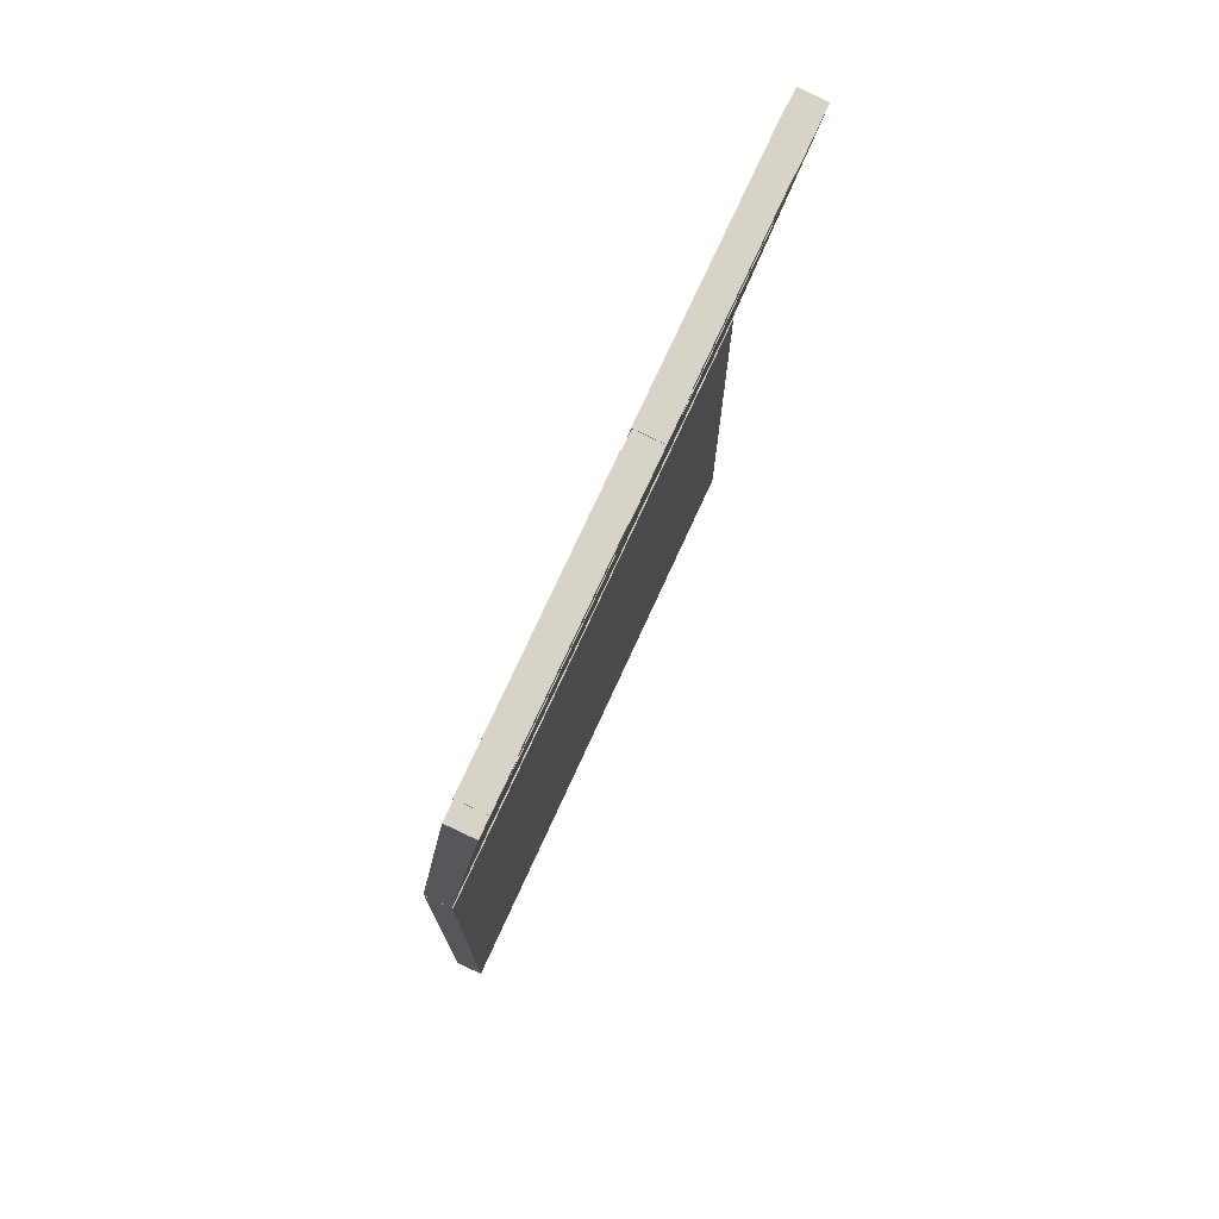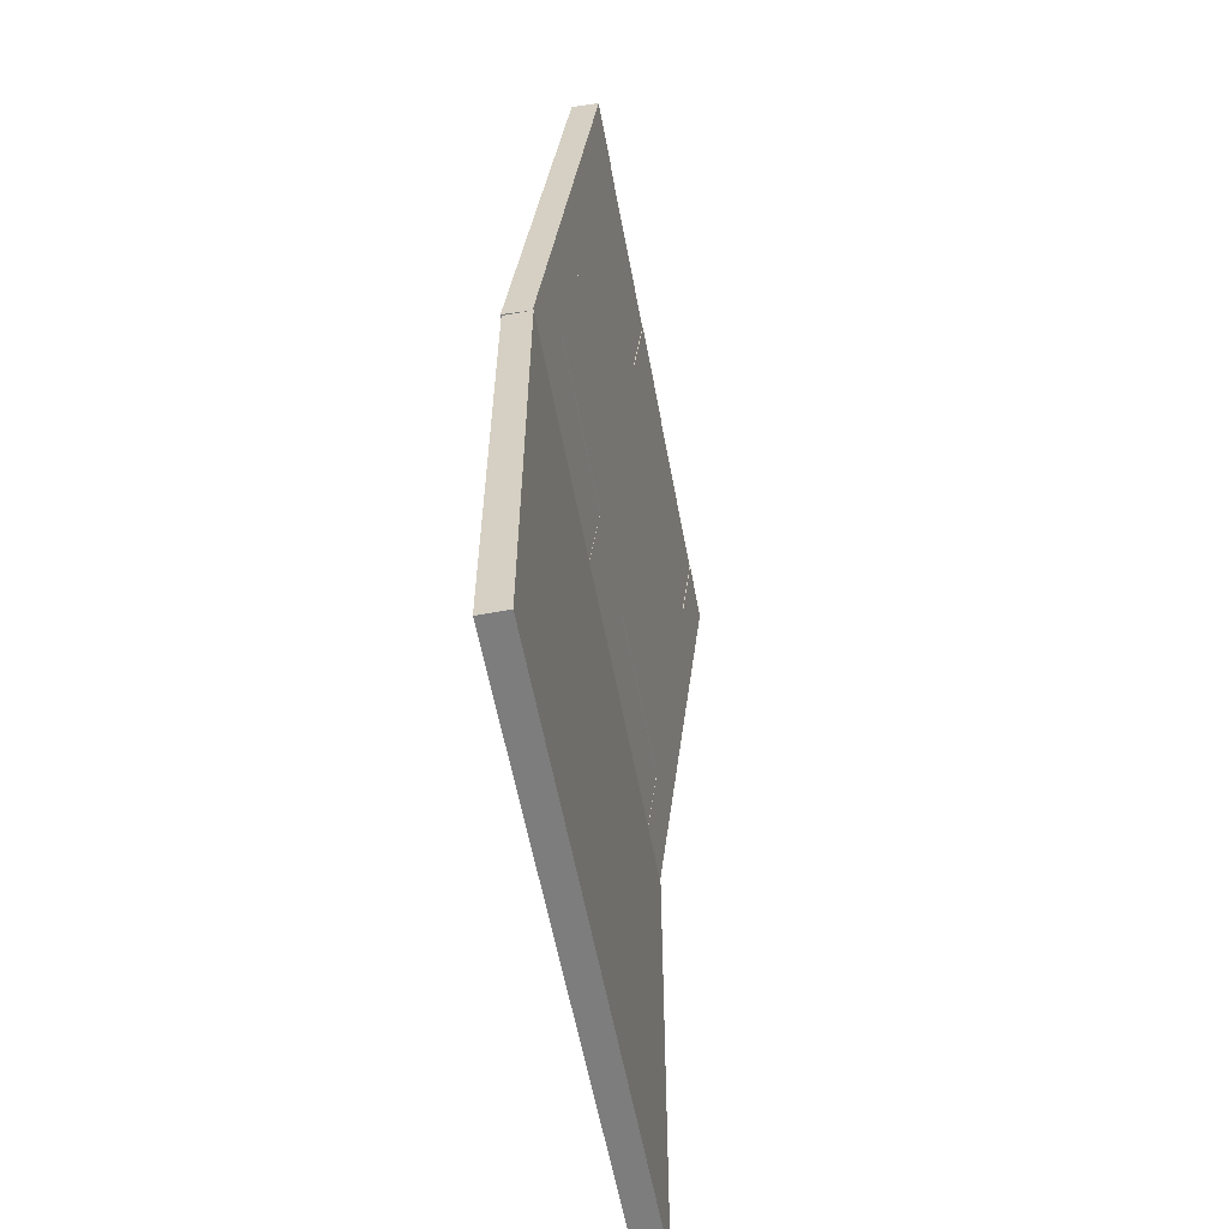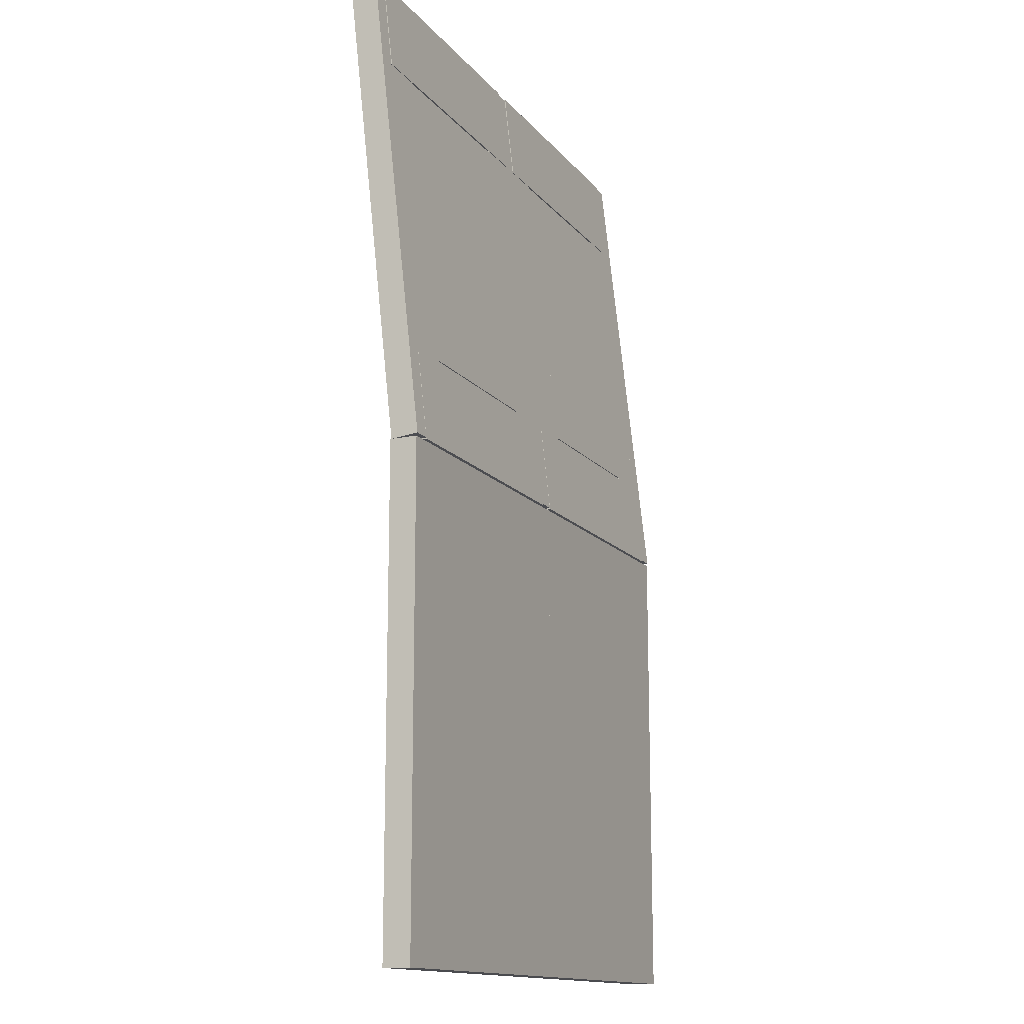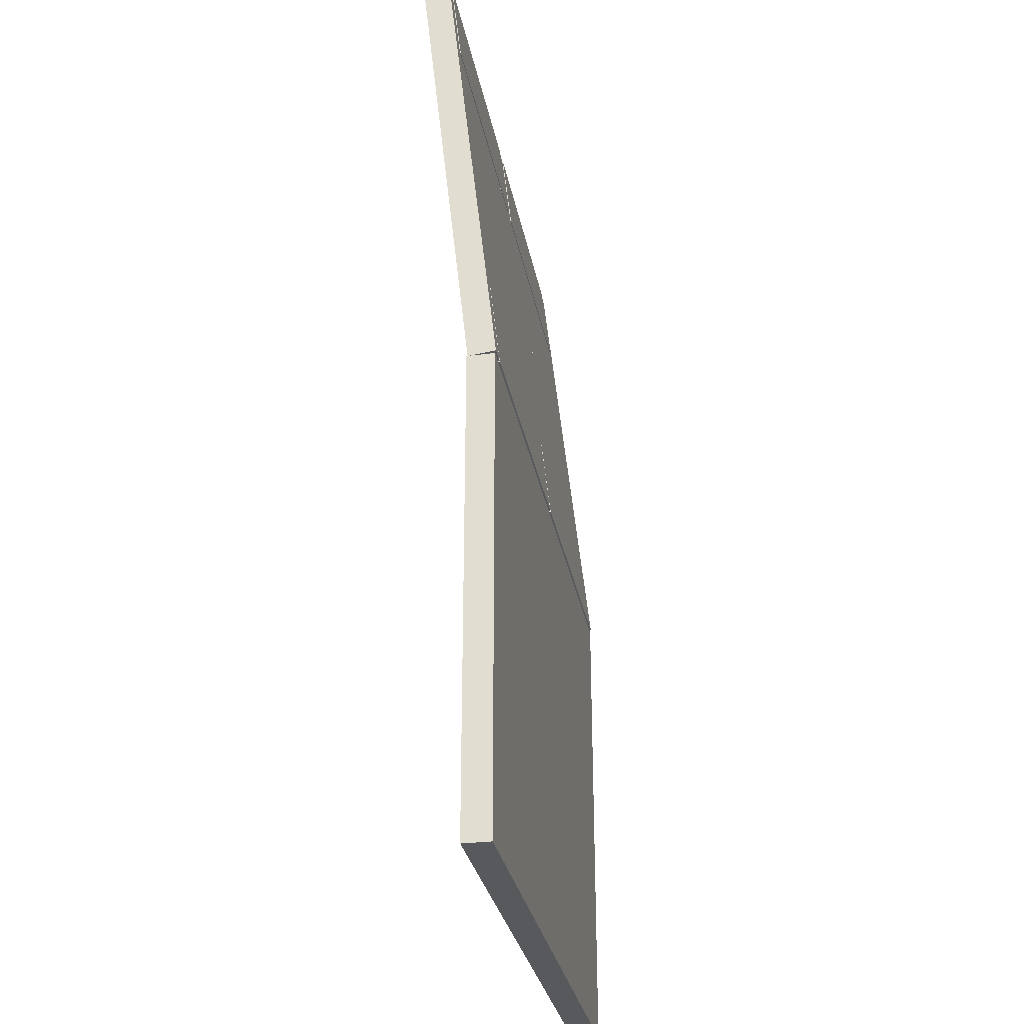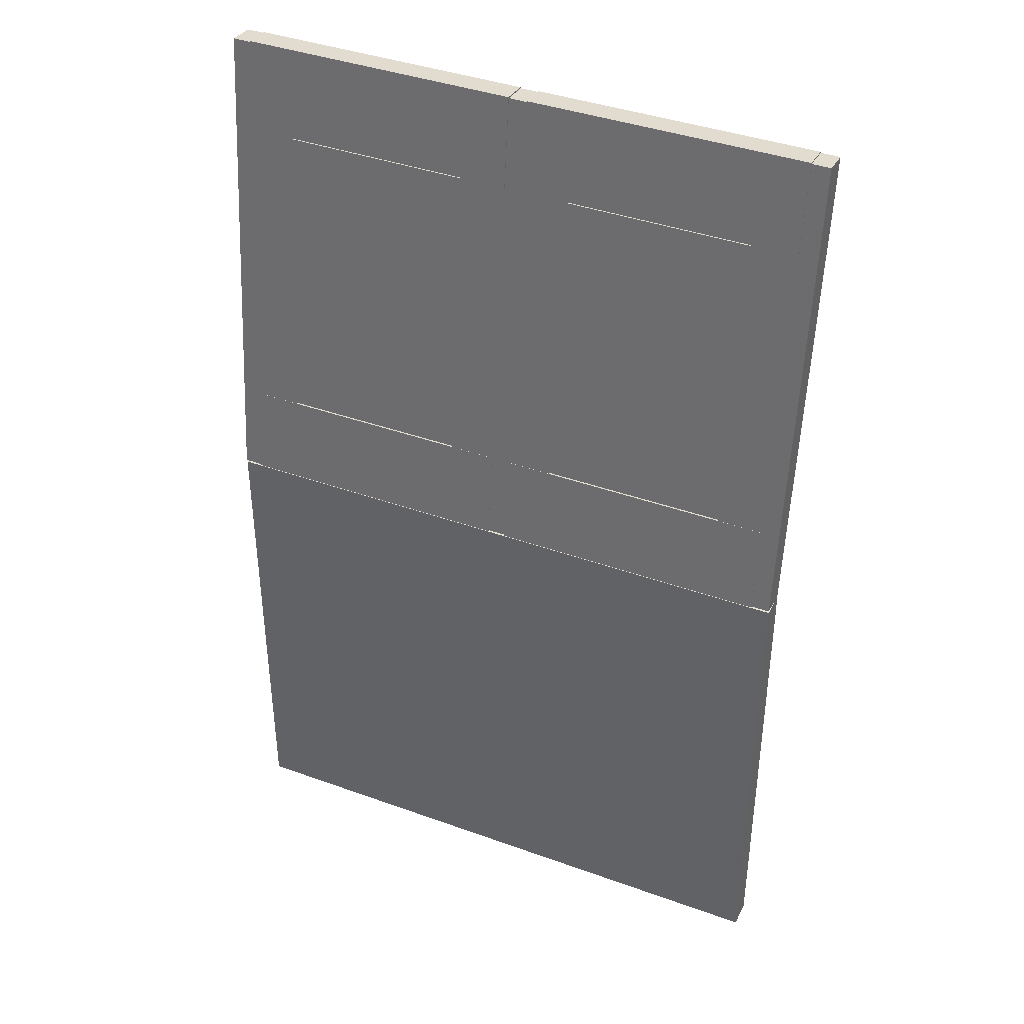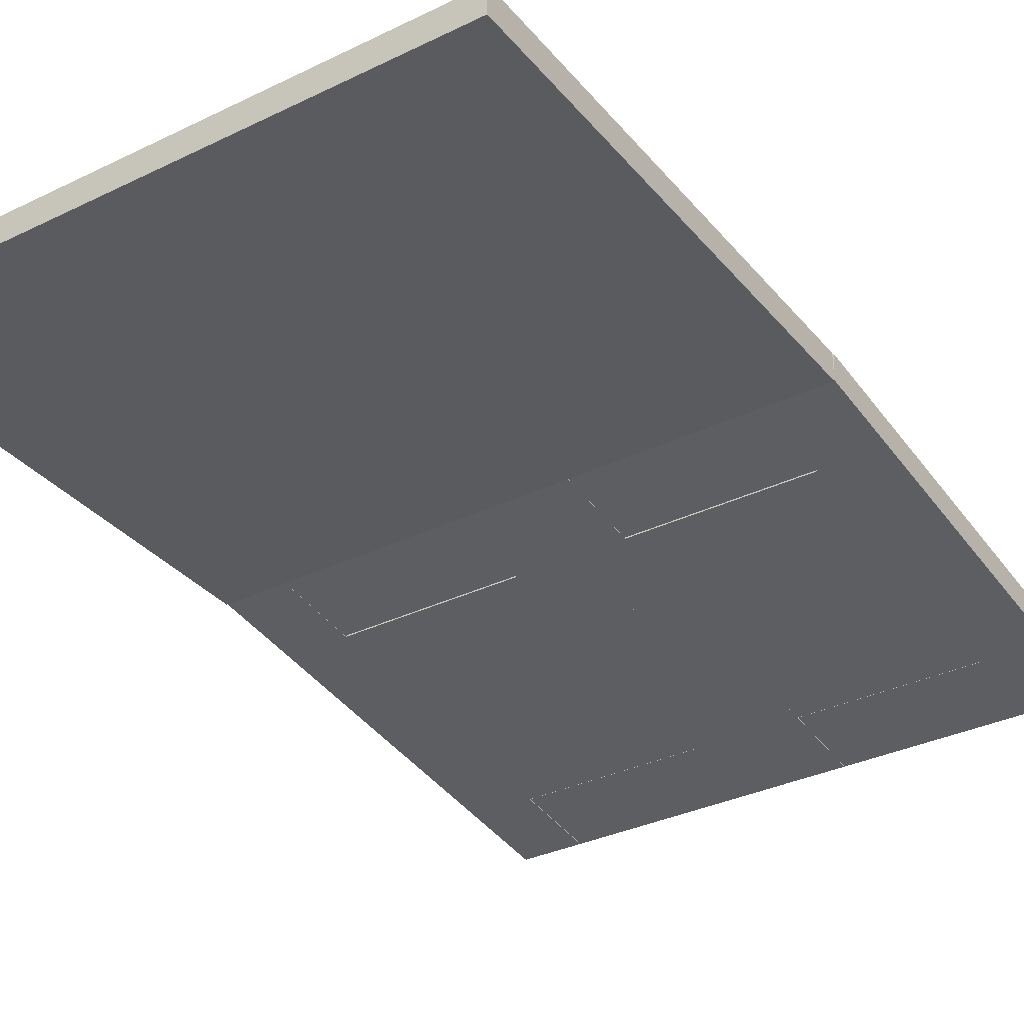
<metadata>
{"format":"obj","ext":"obj","renderer":"f3d","projection":"perspective","resolution":1024,"background":"white","views":[{"elev":75.0,"azim":114.6,"up":"+Y"},{"elev":-59.1,"azim":100.6,"up":"+Y"},{"elev":-14.3,"azim":-65.6,"up":"+Y"},{"elev":-29.6,"azim":-79.6,"up":"+Y"},{"elev":39.6,"azim":24.2,"up":"+Y"},{"elev":-33.5,"azim":33.5,"up":"+Z"}]}
</metadata>
<code>
o D01167
v 0.0429 0.025 0.07602
v 0.3114 0.025 0.07602
v 0.3114 0.4994 0.07602
v 0.0429 0.4994 0.07602
v 0.0429 0.025 0.1029
v 0.3114 0.025 0.1029
v 0.3114 0.4994 0.1029
v 0.0429 0.4994 0.1029
v 0.3204 0.025 0.07602
v 0.3204 0.4994 0.07602
v 0.3204 0.025 0.1029
v 0.3204 0.4994 0.1029
v 0.025 0.025 0.07602
v 0.025 0.4994 0.07602
v 0.025 0.025 0.1029
v 0.025 0.4994 0.1029
v 0.08766 0.5883 0.06725
v 0.2667 0.5883 0.06725
v 0.2667 0.8819 0.03483
v 0.08766 0.8819 0.03483
v 0.08766 0.5913 0.09394
v 0.2667 0.5913 0.09394
v 0.2667 0.8849 0.06152
v 0.08766 0.8849 0.06152
v 0.0429 0.4994 0.07708
v 0.08766 0.4994 0.07708
v 0.08766 0.9709 0.025
v 0.0429 0.9709 0.025
v 0.0429 0.5023 0.1038
v 0.08766 0.5023 0.1038
v 0.08766 0.9738 0.05169
v 0.0429 0.9738 0.05169
v 0.2667 0.4994 0.07708
v 0.3114 0.4994 0.07708
v 0.3114 0.9709 0.025
v 0.2667 0.9709 0.025
v 0.2667 0.5023 0.1038
v 0.3114 0.5023 0.1038
v 0.3114 0.9738 0.05169
v 0.2667 0.9738 0.05169
v 0.0429 0.8831 0.03537
v 0.3114 0.8831 0.03537
v 0.3114 0.9721 0.02554
v 0.0429 0.9721 0.02554
v 0.0429 0.886 0.06206
v 0.3114 0.886 0.06206
v 0.3114 0.975 0.05223
v 0.0429 0.975 0.05223
v 0.0429 0.4982 0.07744
v 0.3114 0.4982 0.07744
v 0.3114 0.5872 0.06761
v 0.0429 0.5872 0.06761
v 0.0429 0.5011 0.1041
v 0.3114 0.5011 0.1041
v 0.3114 0.5901 0.0943
v 0.0429 0.5901 0.0943
v 0.3204 0.4994 0.07708
v 0.3204 0.9709 0.025
v 0.3204 0.5023 0.1038
v 0.3204 0.9738 0.05169
v 0.05185 0.4994 0.07708
v 0.05185 0.9709 0.025
v 0.05185 0.5023 0.1038
v 0.05185 0.9738 0.05169
v 0.025 0.4994 0.07708
v 0.025 0.9709 0.025
v 0.025 0.5023 0.1038
v 0.025 0.9738 0.05169
v 0.3293 0.025 0.07602
v 0.5979 0.025 0.07602
v 0.5979 0.4994 0.07602
v 0.3293 0.4994 0.07602
v 0.3293 0.025 0.1029
v 0.5979 0.025 0.1029
v 0.5979 0.4994 0.1029
v 0.3293 0.4994 0.1029
v 0.6158 0.025 0.07602
v 0.6158 0.4994 0.07602
v 0.6158 0.025 0.1029
v 0.6158 0.4994 0.1029
v 0.3741 0.5883 0.06725
v 0.5531 0.5883 0.06725
v 0.5531 0.8819 0.03483
v 0.3741 0.8819 0.03483
v 0.3741 0.5913 0.09394
v 0.5531 0.5913 0.09394
v 0.5531 0.8849 0.06152
v 0.3741 0.8849 0.06152
v 0.5531 0.4994 0.07708
v 0.5979 0.4994 0.07708
v 0.5979 0.9709 0.025
v 0.5531 0.9709 0.025
v 0.5531 0.5023 0.1038
v 0.5979 0.5023 0.1038
v 0.5979 0.9738 0.05169
v 0.5531 0.9738 0.05169
v 0.3293 0.4994 0.07708
v 0.3741 0.4994 0.07708
v 0.3741 0.9709 0.025
v 0.3293 0.9709 0.025
v 0.3293 0.5023 0.1038
v 0.3741 0.5023 0.1038
v 0.3741 0.9738 0.05169
v 0.3293 0.9738 0.05169
v 0.3293 0.8831 0.03537
v 0.5979 0.8831 0.03537
v 0.5979 0.9721 0.02554
v 0.3293 0.9721 0.02554
v 0.3293 0.886 0.06206
v 0.5979 0.886 0.06206
v 0.5979 0.975 0.05223
v 0.3293 0.975 0.05223
v 0.3293 0.4982 0.07744
v 0.5979 0.4982 0.07744
v 0.5979 0.5872 0.06761
v 0.3293 0.5872 0.06761
v 0.3293 0.5011 0.1041
v 0.5979 0.5011 0.1041
v 0.5979 0.5901 0.0943
v 0.3293 0.5901 0.0943
v 0.6158 0.4994 0.07708
v 0.6158 0.9709 0.025
v 0.6158 0.5023 0.1038
v 0.6158 0.9738 0.05169
f 1 4 2
f 2 4 3
f 1 6 5
f 1 2 6
f 1 4 5
f 4 8 5
f 4 8 7
f 4 7 3
f 2 7 6
f 2 3 7
f 6 8 5
f 6 7 8
f 2 3 9
f 9 3 10
f 2 11 6
f 2 9 11
f 2 3 6
f 3 7 6
f 3 7 12
f 3 12 10
f 9 12 11
f 9 10 12
f 11 7 6
f 11 12 7
f 13 14 1
f 1 14 4
f 13 5 15
f 13 1 5
f 13 15 14
f 14 15 16
f 14 16 8
f 14 8 4
f 1 8 5
f 1 4 8
f 5 16 15
f 5 8 16
f 17 20 18
f 18 20 19
f 17 22 21
f 17 18 22
f 17 21 20
f 20 21 24
f 20 24 23
f 20 23 19
f 18 23 22
f 18 19 23
f 22 24 21
f 22 23 24
f 25 28 26
f 26 28 27
f 25 30 29
f 25 26 30
f 28 32 31
f 28 31 27
f 26 31 30
f 26 27 31
f 30 32 29
f 30 31 32
f 33 36 34
f 34 36 35
f 33 38 37
f 33 34 38
f 33 37 36
f 36 37 40
f 36 40 39
f 36 39 35
f 34 39 38
f 34 35 39
f 38 40 37
f 38 39 40
f 41 44 42
f 42 44 43
f 41 46 45
f 41 42 46
f 41 45 44
f 44 45 48
f 44 48 47
f 44 47 43
f 42 47 46
f 42 43 47
f 46 48 45
f 46 47 48
f 49 52 50
f 50 52 51
f 49 54 53
f 49 50 54
f 49 53 52
f 52 53 56
f 52 56 55
f 52 55 51
f 50 55 54
f 50 51 55
f 54 56 53
f 54 55 56
f 34 35 57
f 57 35 58
f 34 59 38
f 34 57 59
f 34 35 38
f 35 39 38
f 35 39 60
f 35 60 58
f 57 60 59
f 57 58 60
f 59 39 38
f 59 60 39
f 25 28 61
f 61 28 62
f 25 63 29
f 25 61 63
f 25 28 29
f 28 32 29
f 28 32 64
f 28 64 62
f 61 64 63
f 61 62 64
f 63 32 29
f 63 64 32
f 65 66 25
f 25 66 28
f 65 29 67
f 65 25 29
f 65 67 66
f 66 67 68
f 66 68 32
f 66 32 28
f 25 32 29
f 25 28 32
f 29 68 67
f 29 32 68
f 69 72 70
f 70 72 71
f 69 74 73
f 69 70 74
f 69 72 73
f 72 76 73
f 72 76 75
f 72 75 71
f 70 75 74
f 70 71 75
f 74 76 73
f 74 75 76
f 9 10 69
f 69 10 72
f 9 73 11
f 9 69 73
f 9 10 11
f 10 12 11
f 10 12 76
f 10 76 72
f 69 76 73
f 69 72 76
f 73 12 11
f 73 76 12
f 70 71 77
f 77 71 78
f 70 79 74
f 70 77 79
f 70 71 74
f 71 75 74
f 71 75 80
f 71 80 78
f 77 80 79
f 77 78 80
f 79 75 74
f 79 80 75
f 81 84 82
f 82 84 83
f 81 86 85
f 81 82 86
f 81 85 84
f 84 85 88
f 84 88 87
f 84 87 83
f 82 87 86
f 82 83 87
f 86 88 85
f 86 87 88
f 89 92 90
f 90 92 91
f 89 94 93
f 89 90 94
f 89 93 92
f 92 93 96
f 92 96 95
f 92 95 91
f 90 95 94
f 90 91 95
f 94 96 93
f 94 95 96
f 97 100 98
f 98 100 99
f 97 102 101
f 97 98 102
f 97 100 101
f 100 104 101
f 100 104 103
f 100 103 99
f 98 103 102
f 98 99 103
f 102 104 101
f 102 103 104
f 105 108 106
f 106 108 107
f 105 110 109
f 105 106 110
f 105 109 108
f 108 109 112
f 108 112 111
f 108 111 107
f 106 111 110
f 106 107 111
f 110 112 109
f 110 111 112
f 113 116 114
f 114 116 115
f 113 118 117
f 113 114 118
f 113 117 116
f 116 117 120
f 116 120 119
f 116 119 115
f 114 119 118
f 114 115 119
f 118 120 117
f 118 119 120
f 57 58 97
f 97 58 100
f 57 101 59
f 57 97 101
f 57 58 59
f 58 60 59
f 58 60 104
f 58 104 100
f 97 104 101
f 97 100 104
f 101 60 59
f 101 104 60
f 90 91 121
f 121 91 122
f 90 123 94
f 90 121 123
f 90 91 94
f 91 95 94
f 91 95 124
f 91 124 122
f 121 124 123
f 121 122 124
f 123 95 94
f 123 124 95

</code>
